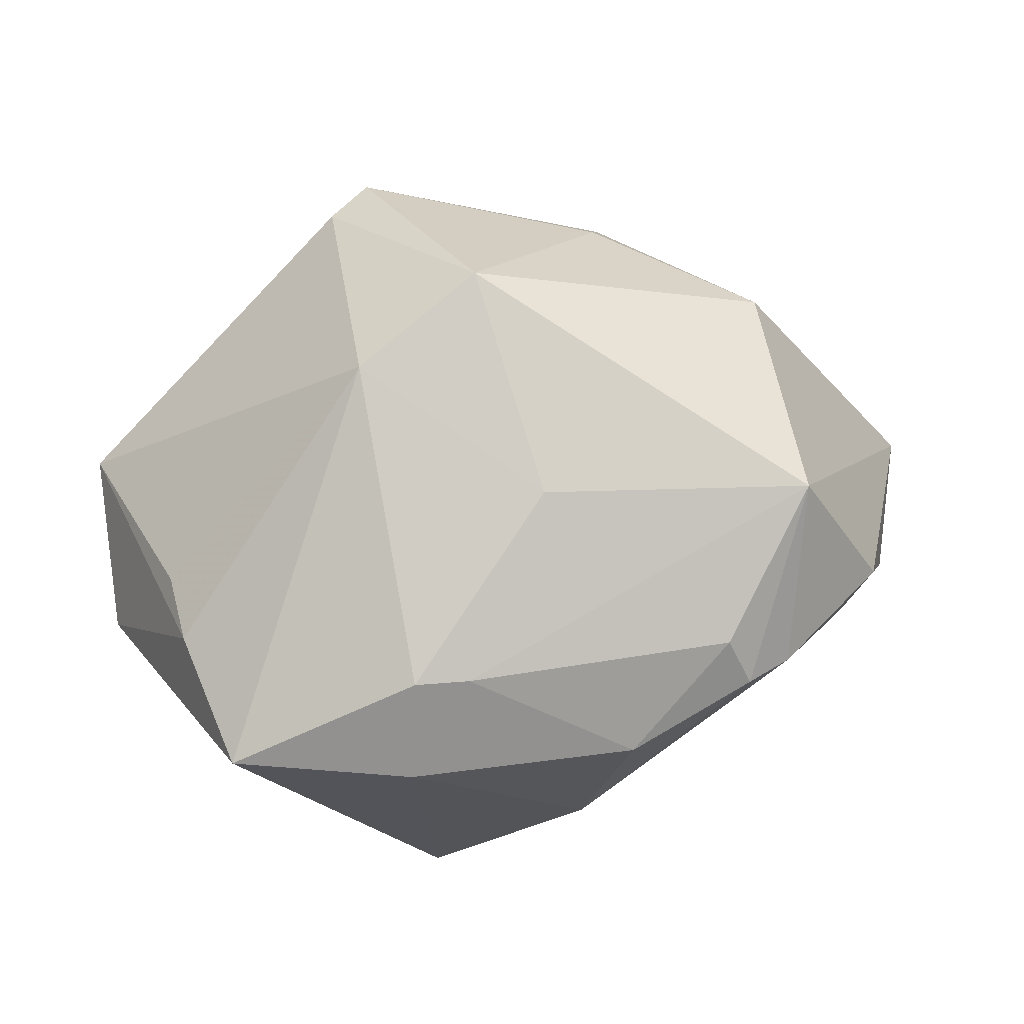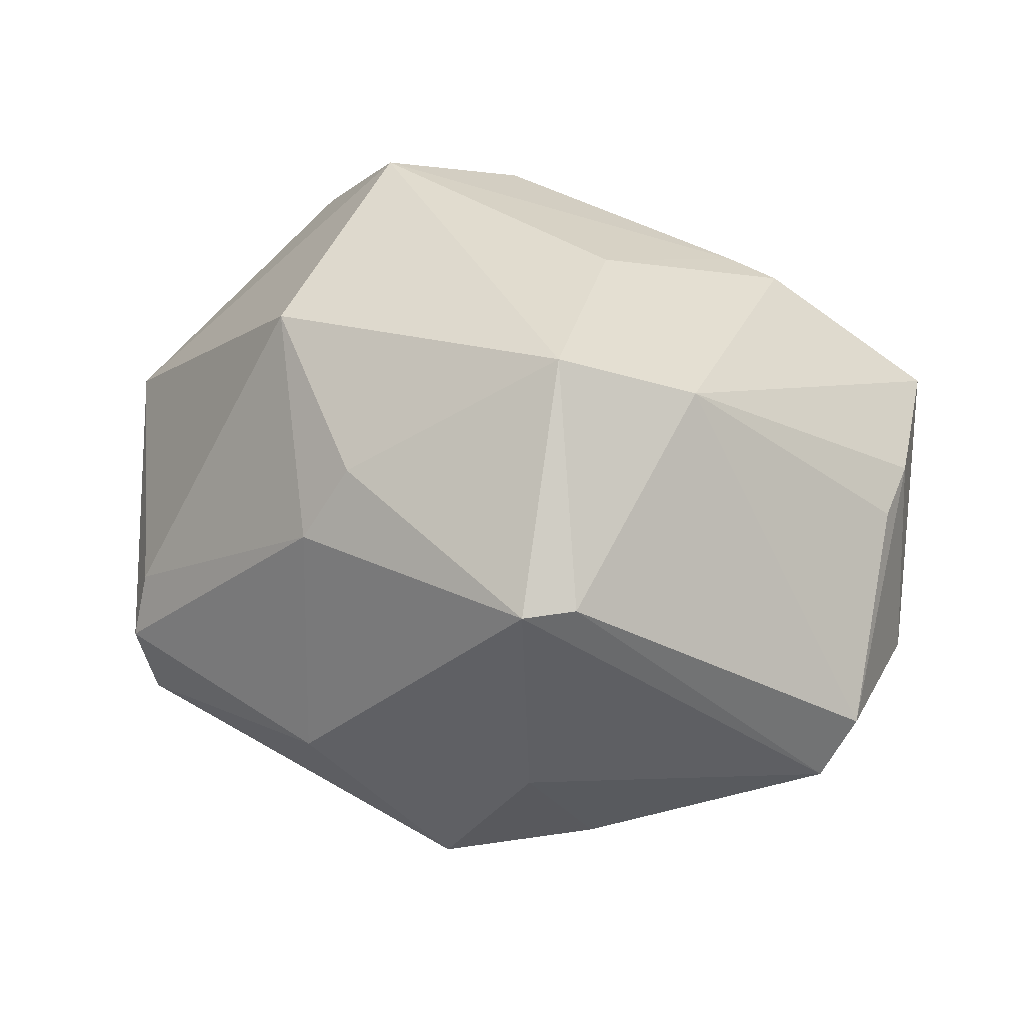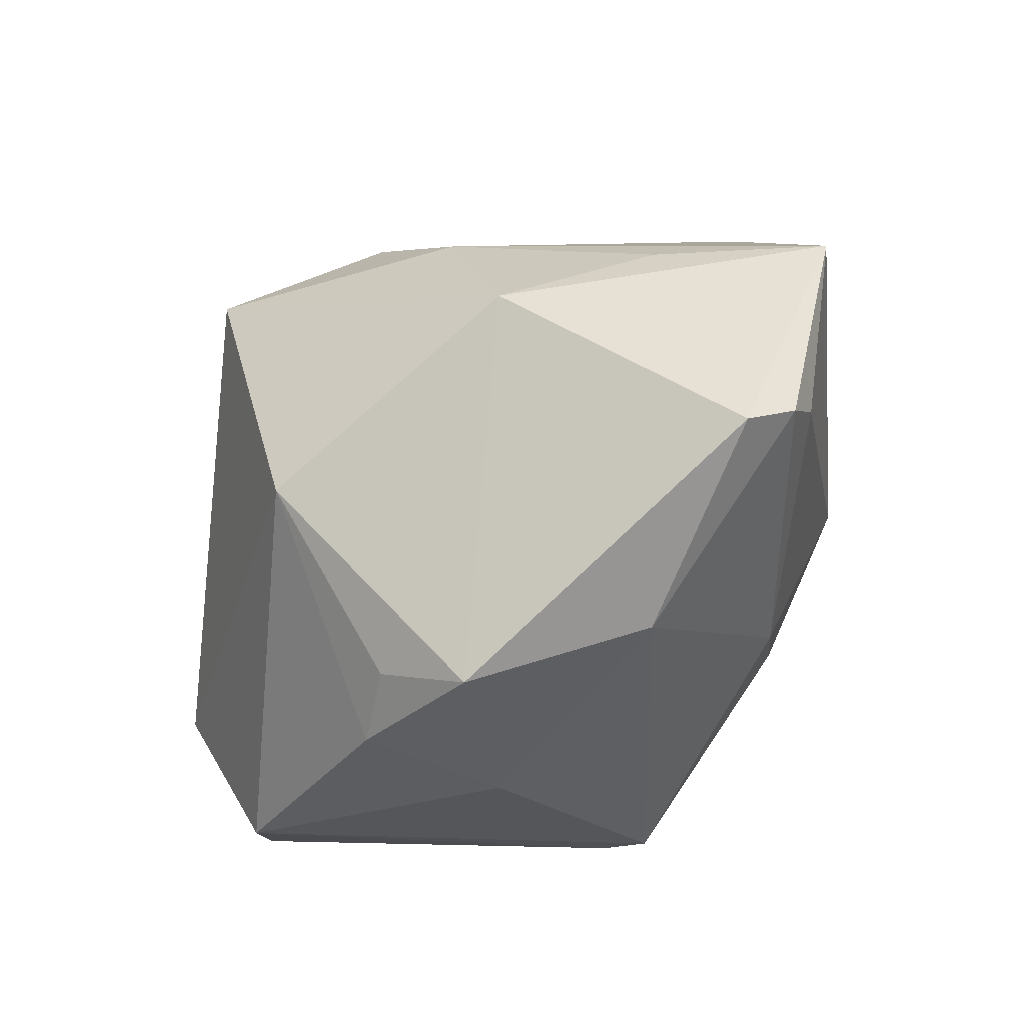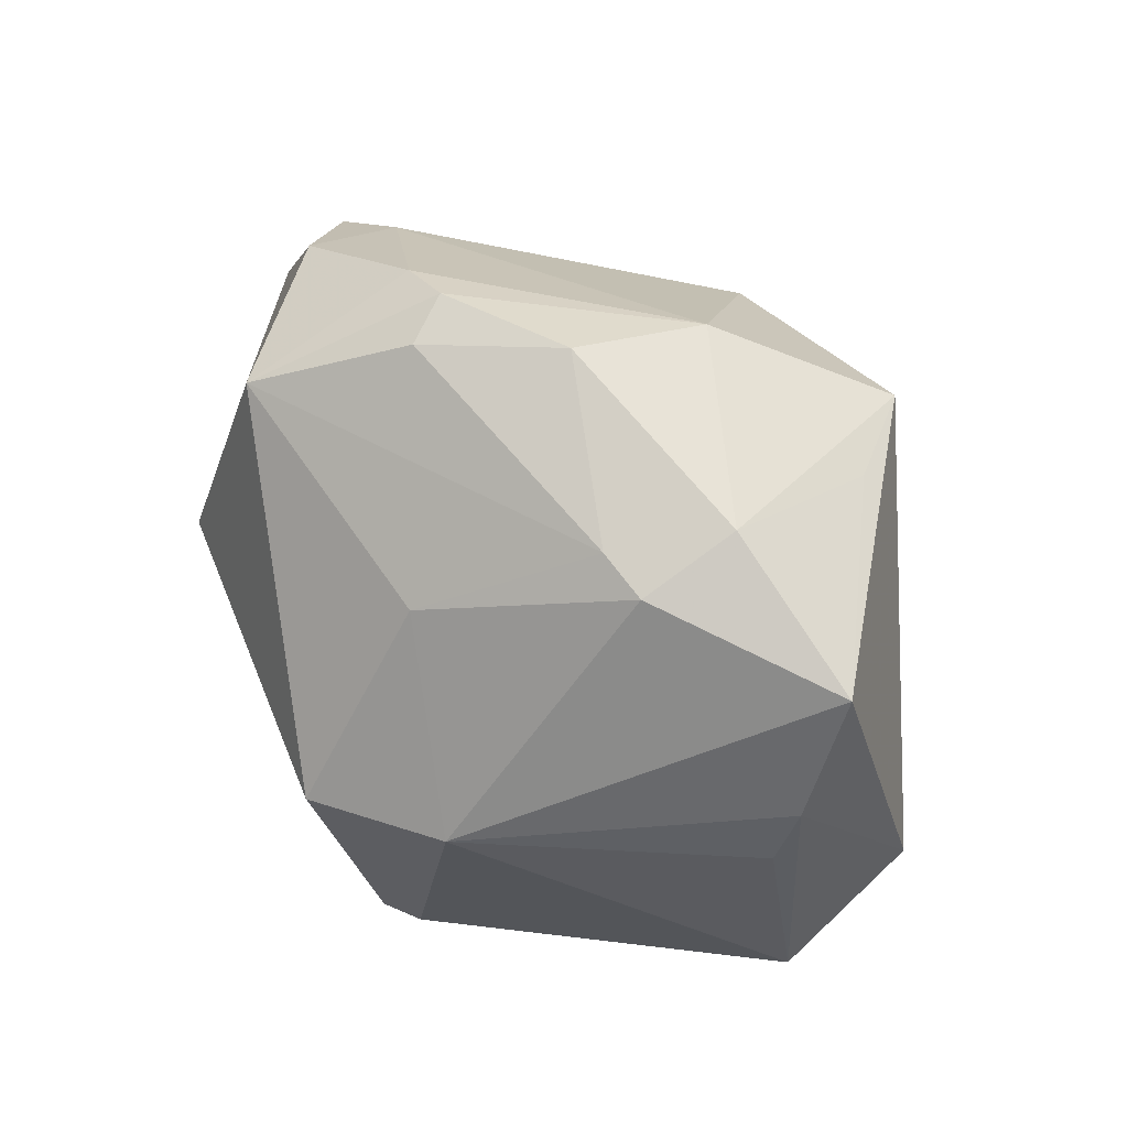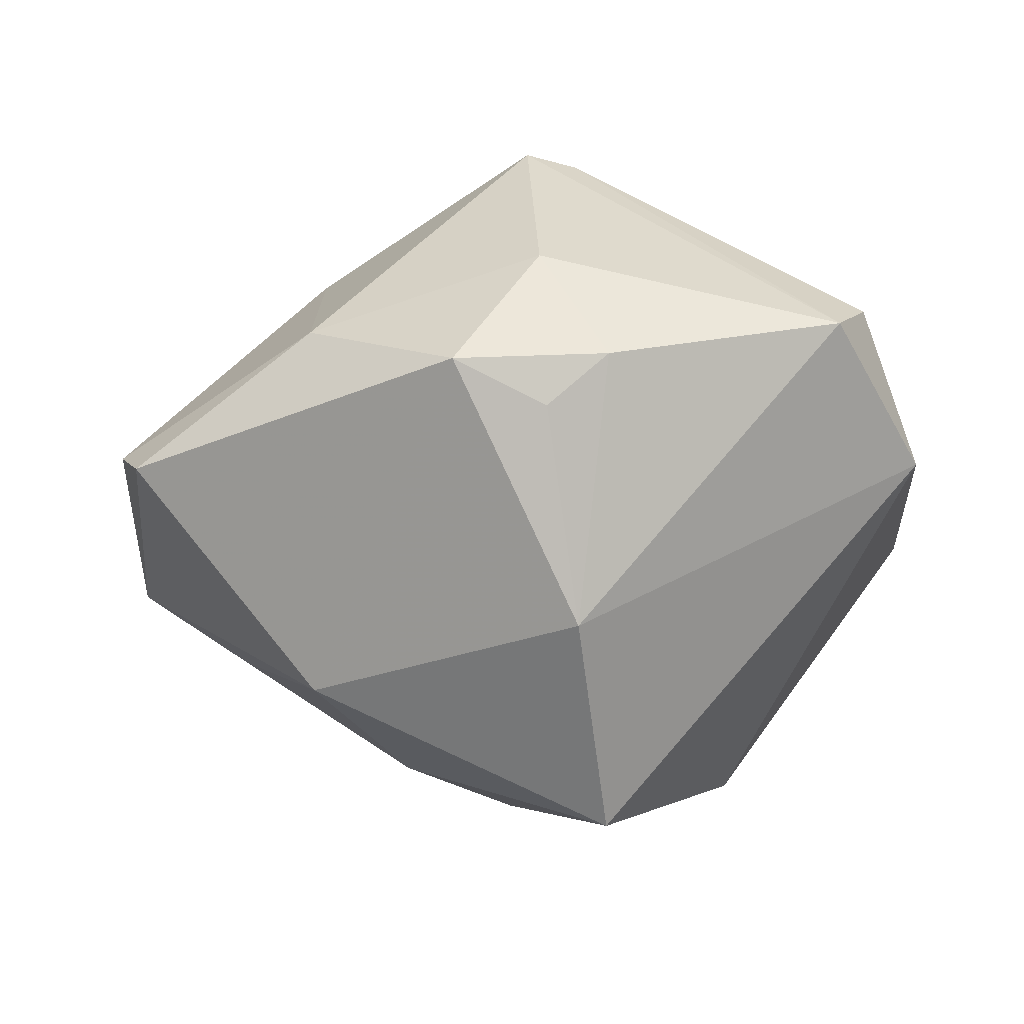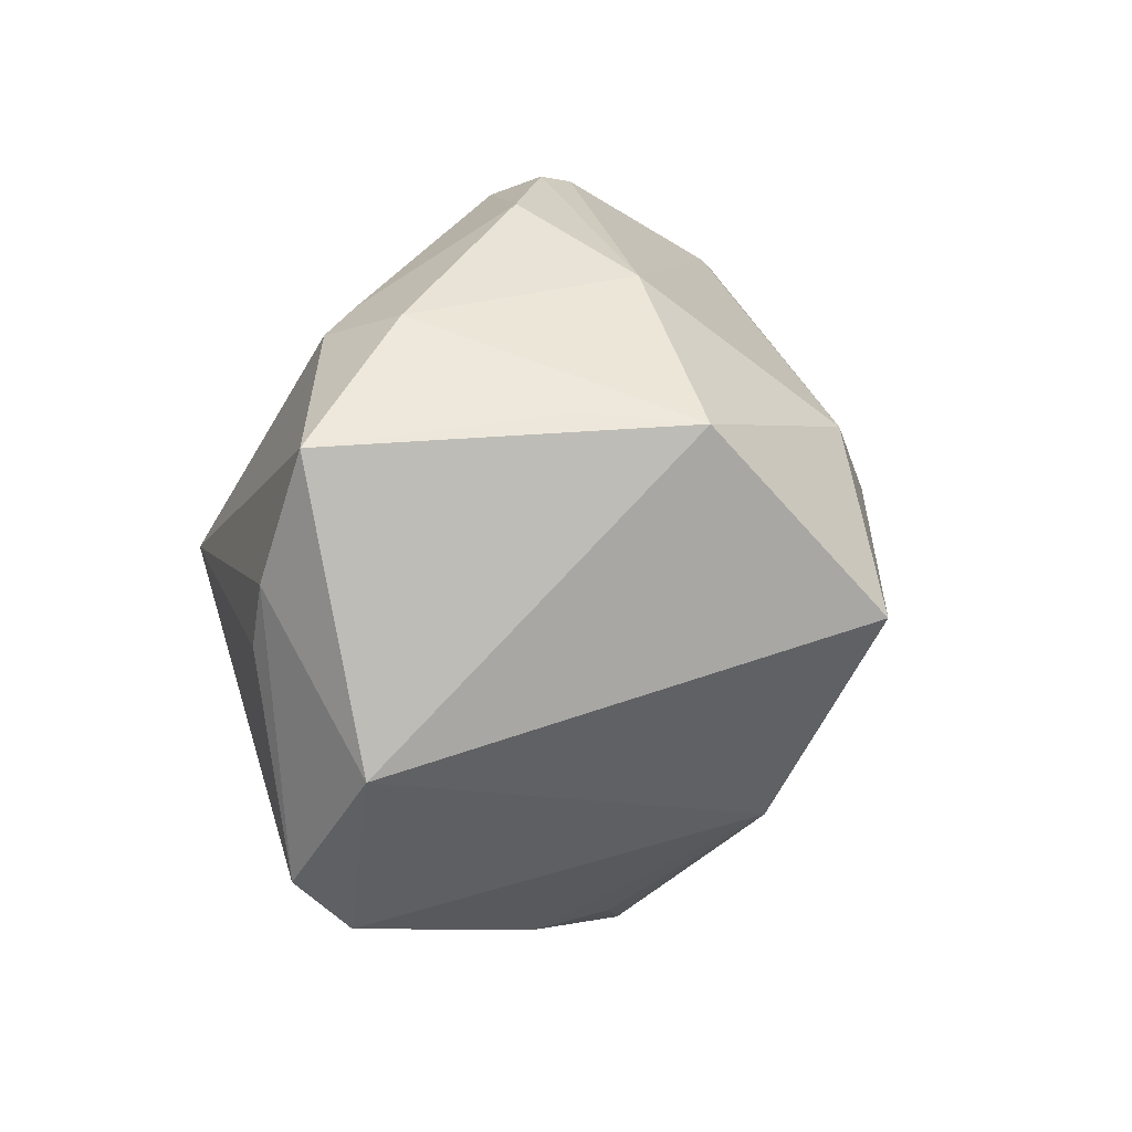
<metadata>
{"format":"obj","ext":"obj","renderer":"f3d","projection":"perspective","resolution":1024,"background":"white","views":[{"elev":46.9,"azim":154.6,"up":"+Z"},{"elev":66.5,"azim":11.9,"up":"+Z"},{"elev":-57.1,"azim":-141.4,"up":"+Y"},{"elev":51.4,"azim":46.8,"up":"+Y"},{"elev":-33.2,"azim":10.2,"up":"+Z"},{"elev":19.3,"azim":116.4,"up":"+Y"}]}
</metadata>
<code>
v -0.01503 0.03442 0.004877
v 0.004255 0.01856 0.02257
v 0.02156 0.02639 0.0113
v -0.008399 0.0338 0.01026
v 0.004352 -0.02385 0.02857
v 0.002696 0.03572 0.001698
v 0.03801 -0.01934 0.006227
v 0.01657 0.02791 0.01097
v 0.007043 -0.03276 0.007255
v 0.0389 0.02164 0.003254
v 0.008149 -0.01821 -0.02686
v -0.0157 -0.01094 0.02502
v 0.02359 0.02975 0.002096
v -0.03832 -0.02177 -0.004203
v -0.03533 -0.02557 -0.00832
v 0.03867 0.008738 0.007919
v 0.01365 -0.03253 -0.005519
v -0.02635 0.004763 0.02386
v -0.03405 0.02216 -0.0025
v 0.005664 0.03097 -0.01225
v -0.02001 -0.01003 -0.02668
v -0.0006439 -0.03713 -0.007607
v -0.004668 0.01614 -0.02814
v -0.03123 0.002821 -0.01516
v 0.002856 5.588e-05 0.0351
v -0.01404 0.007303 -0.0272
v 0.007521 0.002889 -0.0379
v 0.009113 -0.02181 0.02787
v 0.007526 -0.03206 -0.01054
v 0.03751 0.002364 0.009666
v -0.04482 0.007107 -0.002866
v -0.02811 0.02893 0.006121
v 0.03559 -0.02401 0.001574
v 0.04185 -0.006112 -0.004079
v -0.02036 0.02672 0.02015
v -0.02777 0.02479 -0.004032
v -0.03805 -0.0166 -0.0002398
v 0.02331 0.02309 -0.01488
v 0.01807 0.02193 -0.0249
v -0.01628 -0.03167 0.00165
v -0.01912 -0.01649 0.01958
v -0.009979 0.03573 0.005554
v 0.01602 0.001941 0.02959
f 27 34 11
f 39 34 27
f 27 23 39
f 34 39 10
f 22 11 29
f 22 15 21
f 21 11 22
f 21 15 31
f 27 11 21
f 40 15 22
f 20 39 23
f 31 15 14
f 14 37 31
f 15 40 14
f 18 35 31
f 31 37 18
f 25 35 18
f 31 35 32
f 33 11 34
f 26 23 27
f 27 21 26
f 38 10 39
f 2 35 25
f 10 3 43
f 43 2 25
f 3 2 43
f 25 28 43
f 8 3 6
f 35 2 8
f 8 2 3
f 6 3 13
f 13 3 10
f 13 20 6
f 10 38 13
f 39 20 13
f 13 38 39
f 41 14 40
f 37 14 41
f 41 18 37
f 6 20 42
f 7 33 34
f 28 33 7
f 7 43 28
f 30 43 7
f 9 40 22
f 24 21 31
f 31 26 24
f 24 26 21
f 10 43 16
f 16 43 30
f 34 10 16
f 16 7 34
f 30 7 16
f 5 41 40
f 40 9 5
f 5 28 25
f 5 33 28
f 5 9 33
f 1 32 35
f 35 42 1
f 1 42 20
f 35 8 4
f 4 42 35
f 4 8 6
f 6 42 4
f 17 9 22
f 33 9 17
f 22 29 17
f 17 29 11
f 11 33 17
f 25 18 12
f 12 5 25
f 18 41 12
f 41 5 12
f 32 1 36
f 36 20 23
f 36 1 20
f 31 32 19
f 32 36 19
f 19 26 31
f 23 26 19
f 19 36 23

</code>
